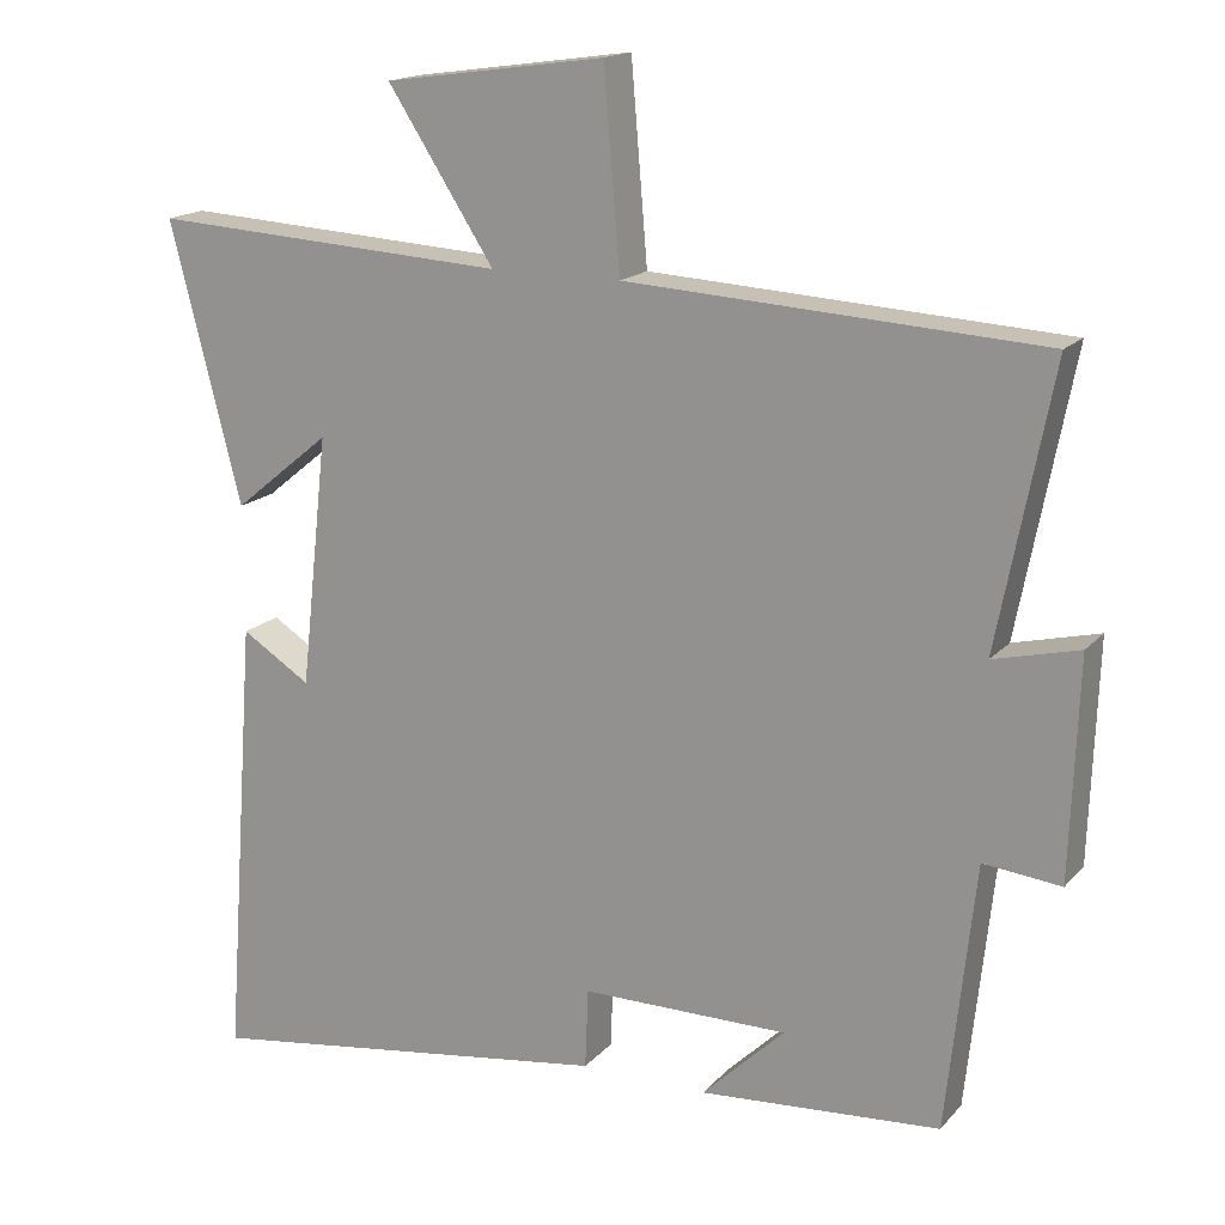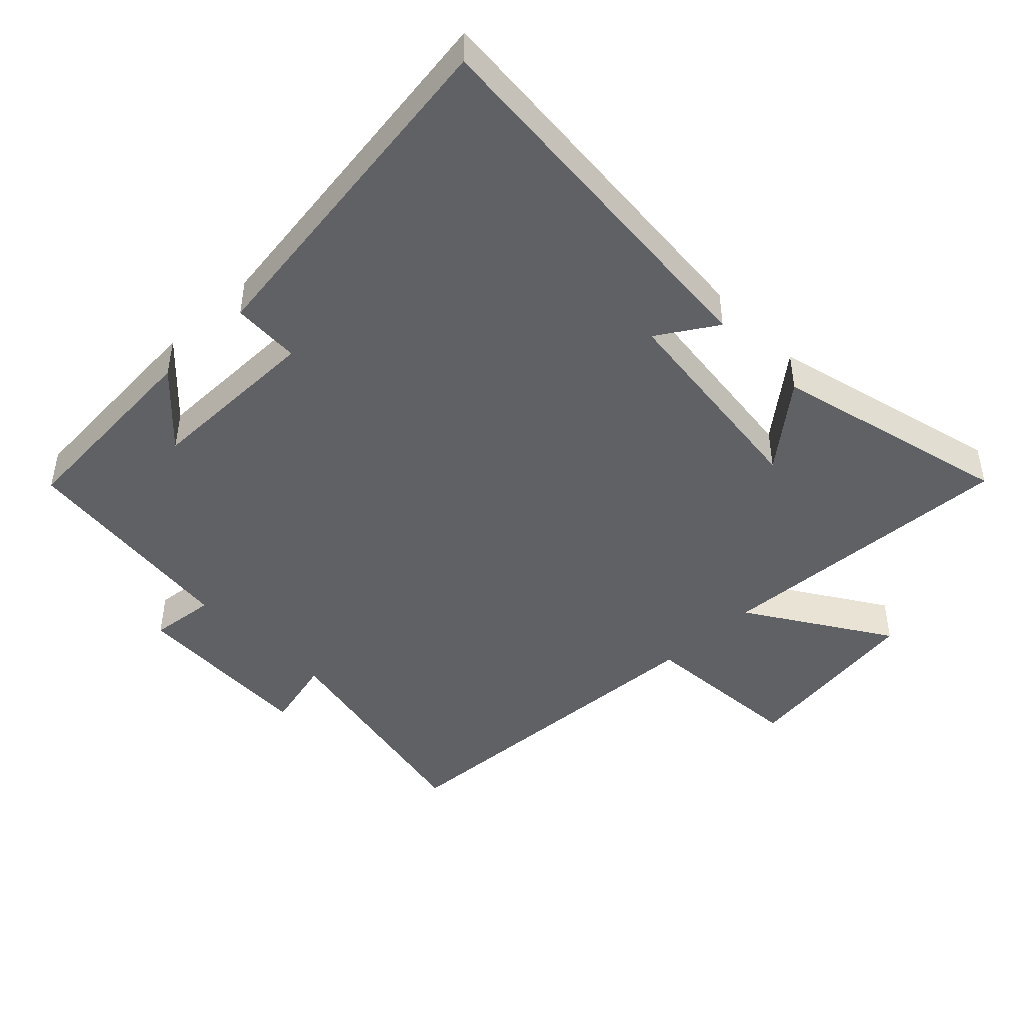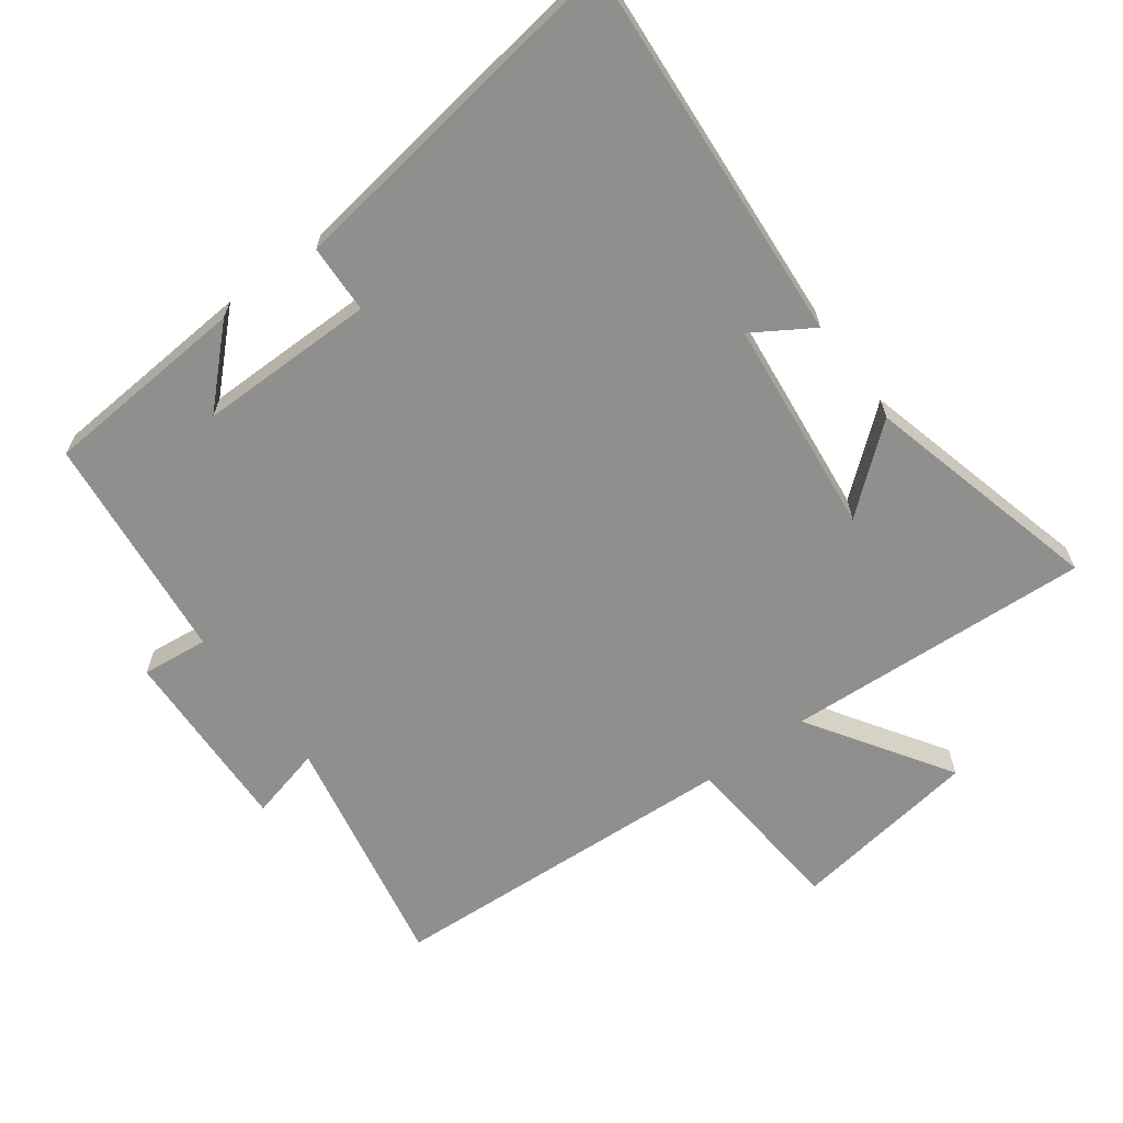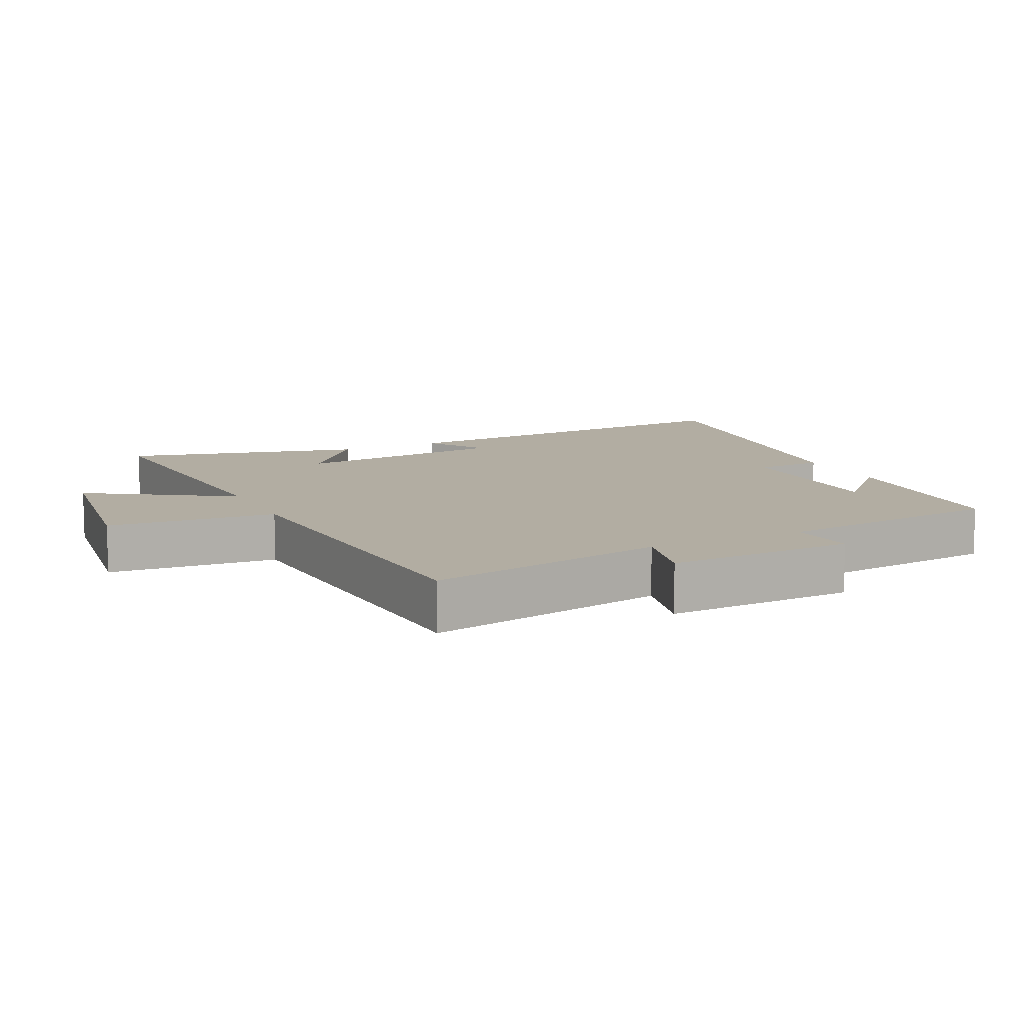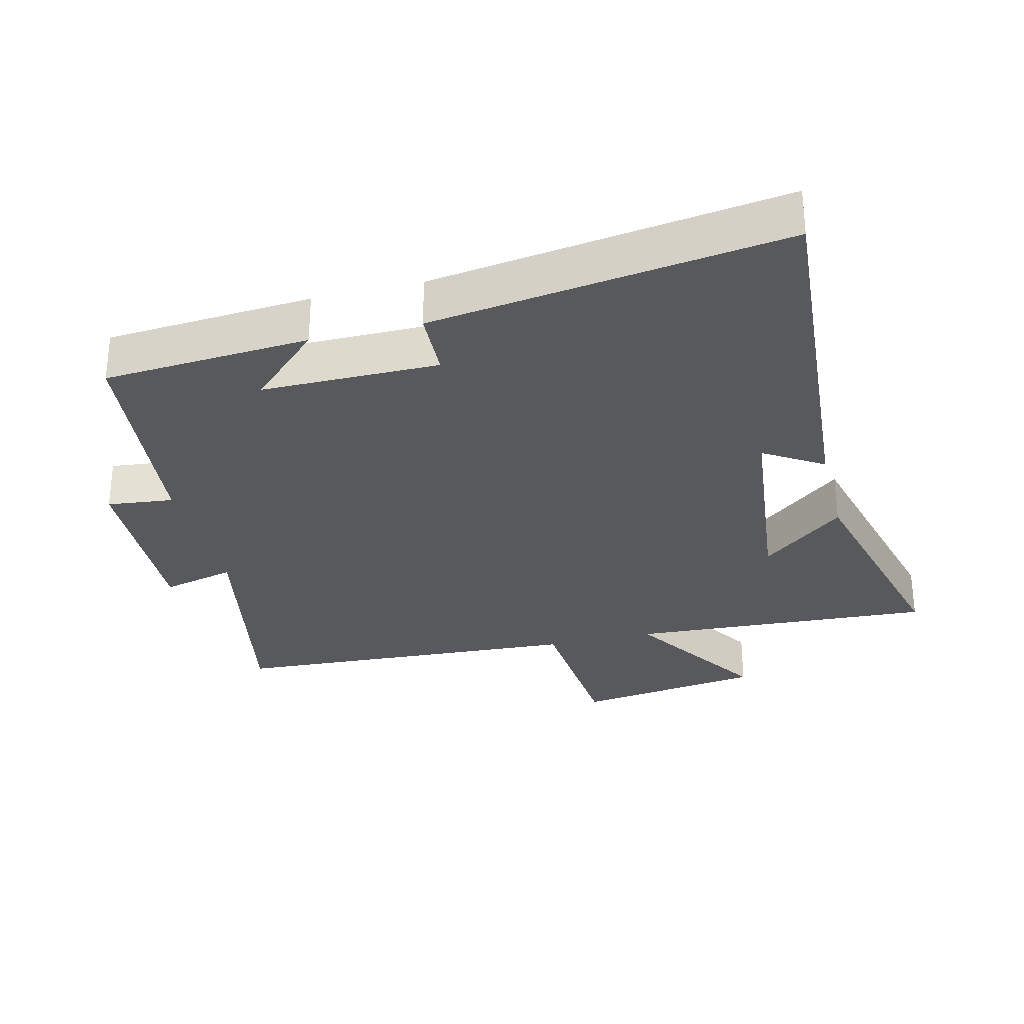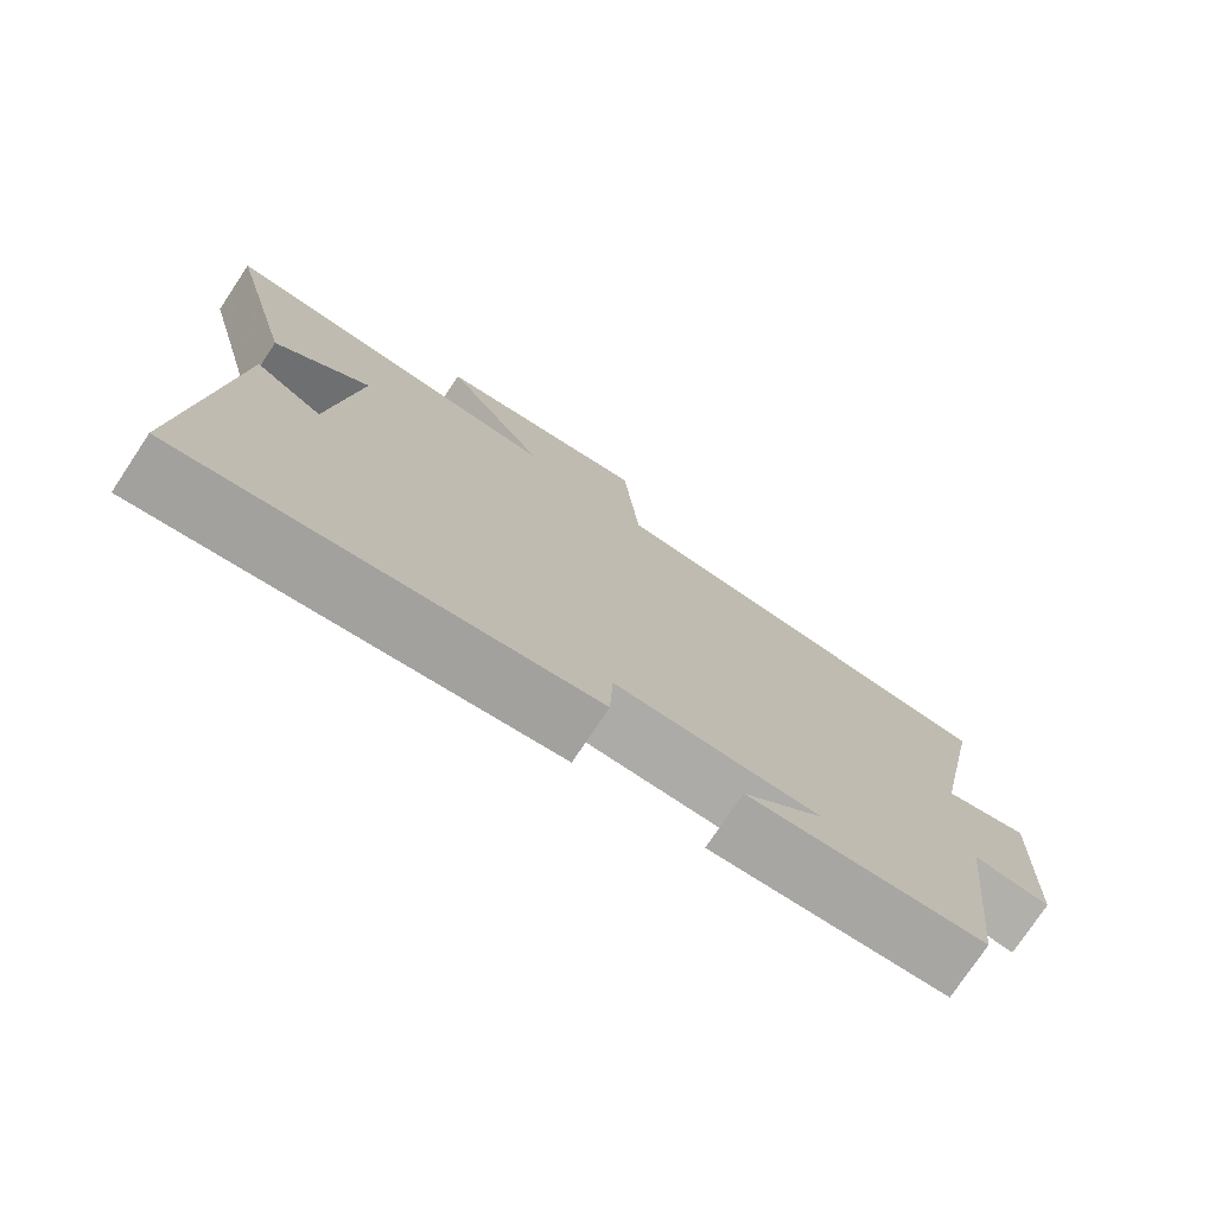
<metadata>
{"format":"obj","ext":"obj","renderer":"f3d","projection":"perspective","resolution":1024,"background":"white","views":[{"elev":16.7,"azim":27.1,"up":"+Z"},{"elev":-45.7,"azim":-136.0,"up":"+Y"},{"elev":-65.2,"azim":-143.4,"up":"+Y"},{"elev":10.6,"azim":64.1,"up":"+Y"},{"elev":-29.9,"azim":-166.1,"up":"+Y"},{"elev":-76.2,"azim":-33.7,"up":"+Z"}]}
</metadata>
<code>
v 0.57 0.07 0.469
v 0.5 0.07 0.11
v 0.61 0.07 0.137
v 0.6 0.07 -0.145
v 0.5 0.07 -0.134
v 0.463 0.07 -0.478
v 0.153 0.07 -0.5
v 0.259 0.07 -0.397
v -0.007 0.07 -0.397
v -0.011 0.07 -0.5
v -0.543 0.07 -0.575
v -0.5 0.07 0.003
v -0.411 0.07 -0.053
v -0.375 0.07 0.271
v -0.5 0.07 0.169
v -0.591 0.07 0.527
v -0.131 0.07 0.5
v -0.268 0.07 0.712
v 0.016 0.07 0.752
v 0.037 0.07 0.5
v 0.57 0 0.469
v 0.5 0 0.11
v 0.61 0 0.137
v 0.6 0 -0.145
v 0.5 0 -0.134
v 0.463 0 -0.478
v 0.153 0 -0.5
v 0.259 0 -0.397
v -0.007 0 -0.397
v -0.011 0 -0.5
v -0.543 0 -0.575
v -0.5 0 0.003
v -0.411 0 -0.053
v -0.375 0 0.271
v -0.5 0 0.169
v -0.591 0 0.527
v -0.131 0 0.5
v -0.268 0 0.712
v 0.016 0 0.752
v 0.037 0 0.5
f 17 18 19 20
f 17 20 1 2
f 14 15 16 17
f 13 14 17 2
f 11 12 13
f 10 11 13
f 9 10 13
f 8 9 13 2
f 6 7 8
f 5 6 8 2
f 2 3 4 5
f 40 39 38 37
f 22 21 40 37
f 37 36 35 34
f 22 37 34 33
f 33 32 31
f 33 31 30
f 33 30 29
f 22 33 29 28
f 28 27 26
f 22 28 26 25
f 25 24 23 22
f 1 21 22 2
f 2 22 23 3
f 3 23 24 4
f 4 24 25 5
f 5 25 26 6
f 6 26 27 7
f 7 27 28 8
f 8 28 29 9
f 9 29 30 10
f 10 30 31 11
f 11 31 32 12
f 12 32 33 13
f 13 33 34 14
f 14 34 35 15
f 15 35 36 16
f 16 36 37 17
f 17 37 38 18
f 18 38 39 19
f 19 39 40 20
f 20 40 21 1

</code>
